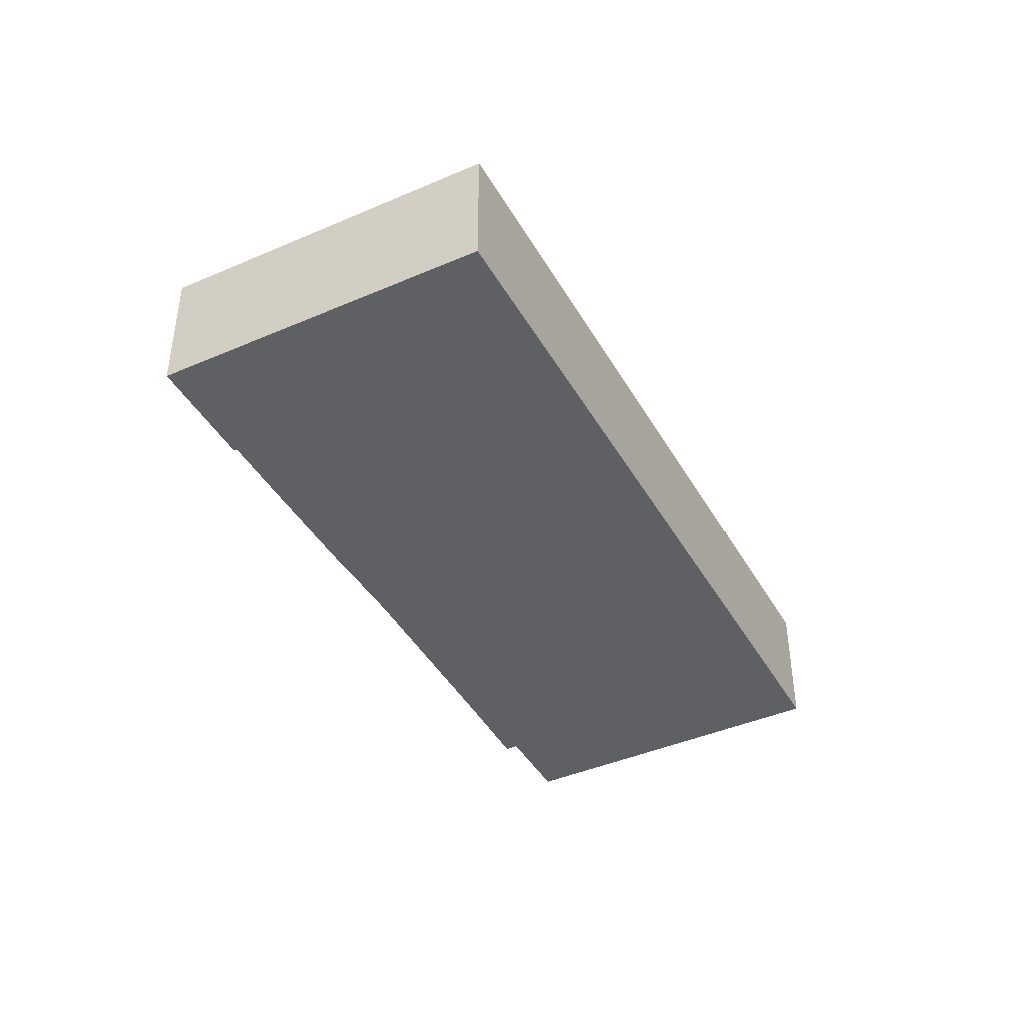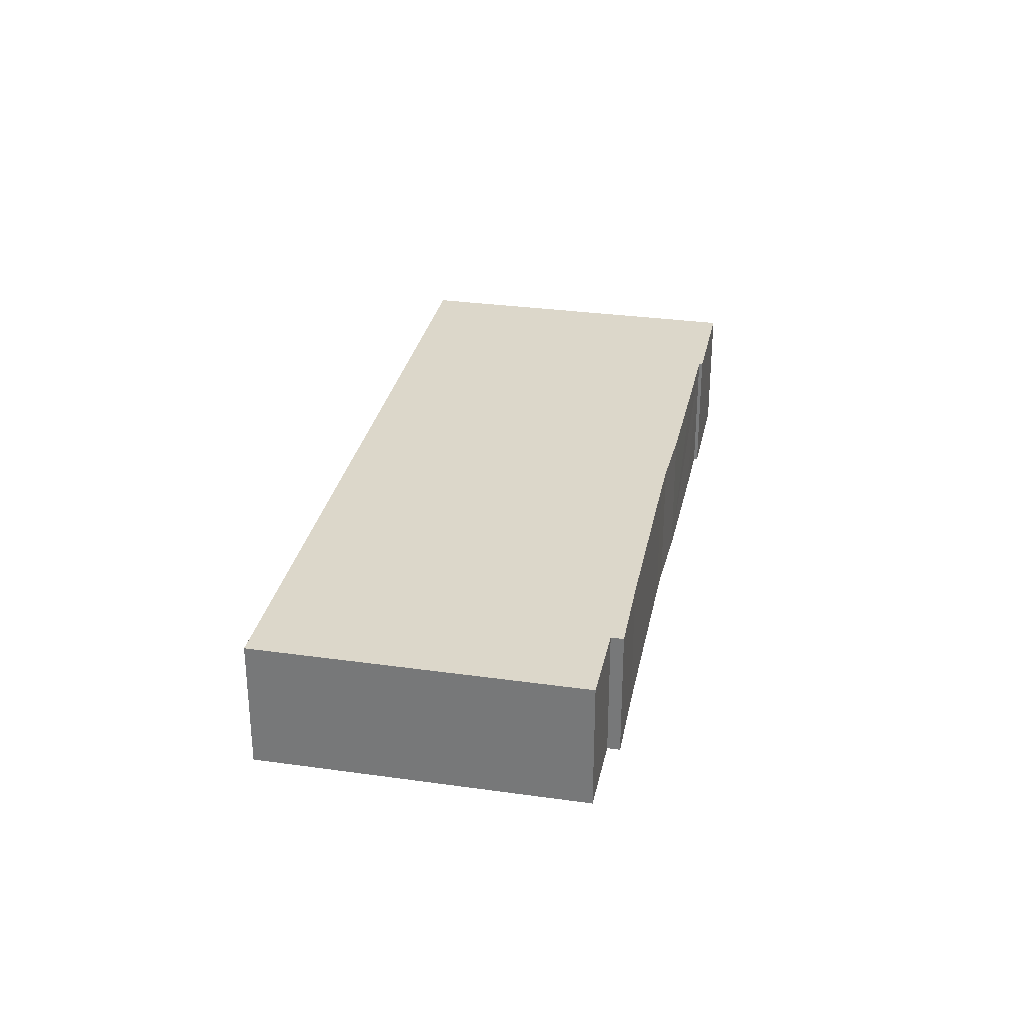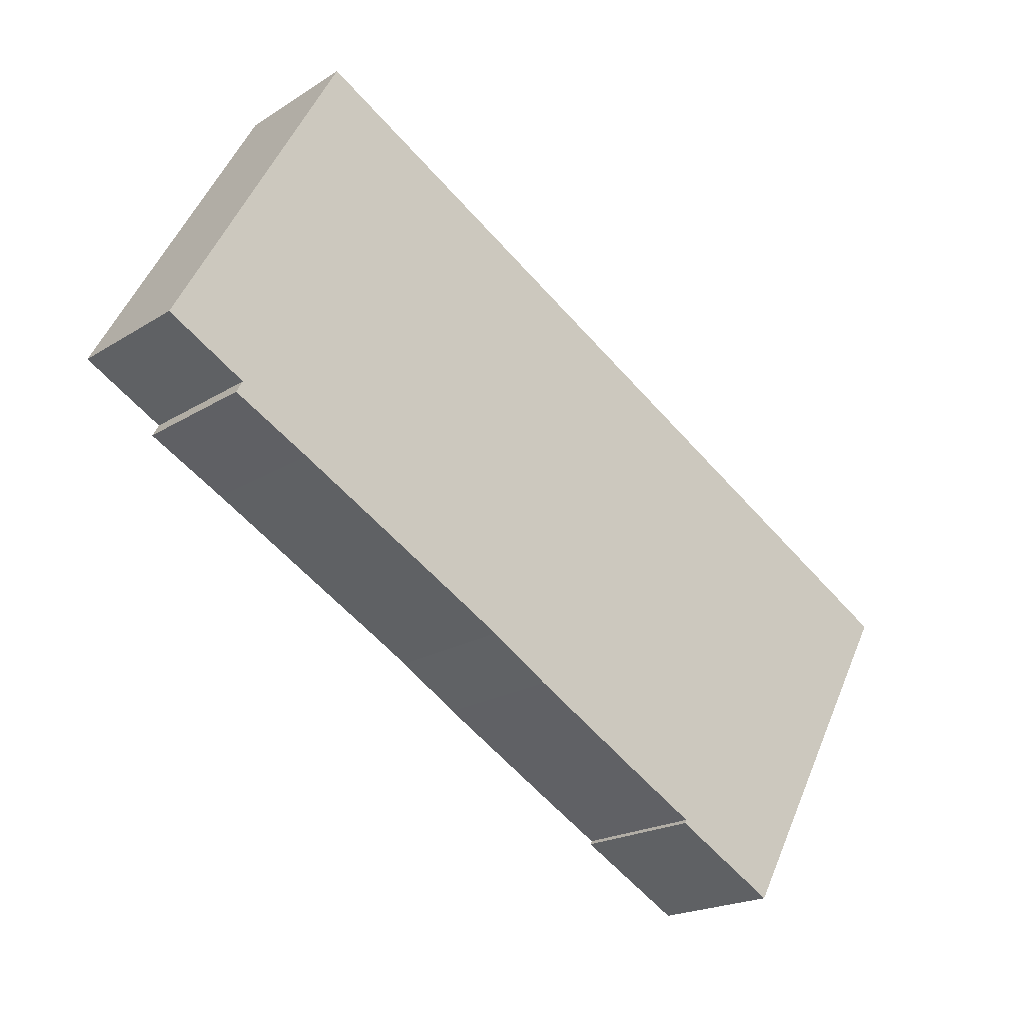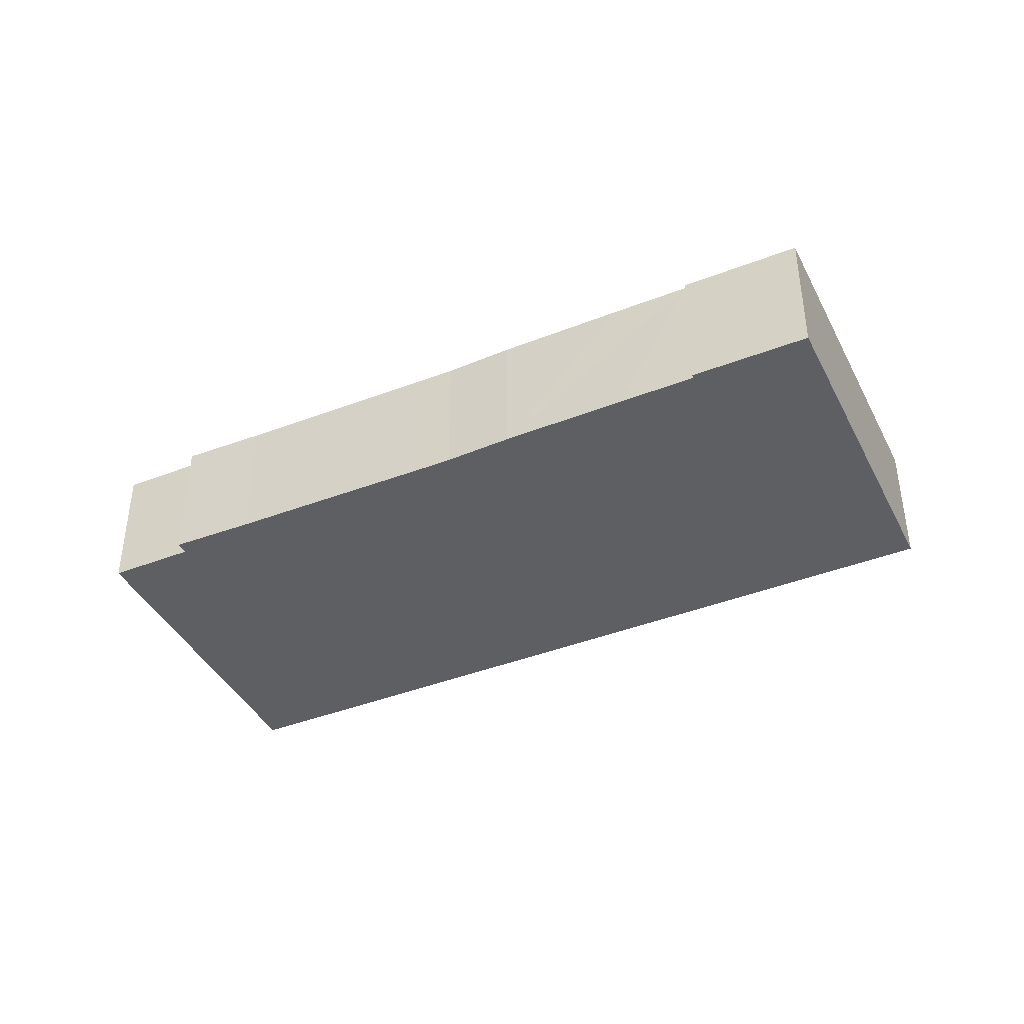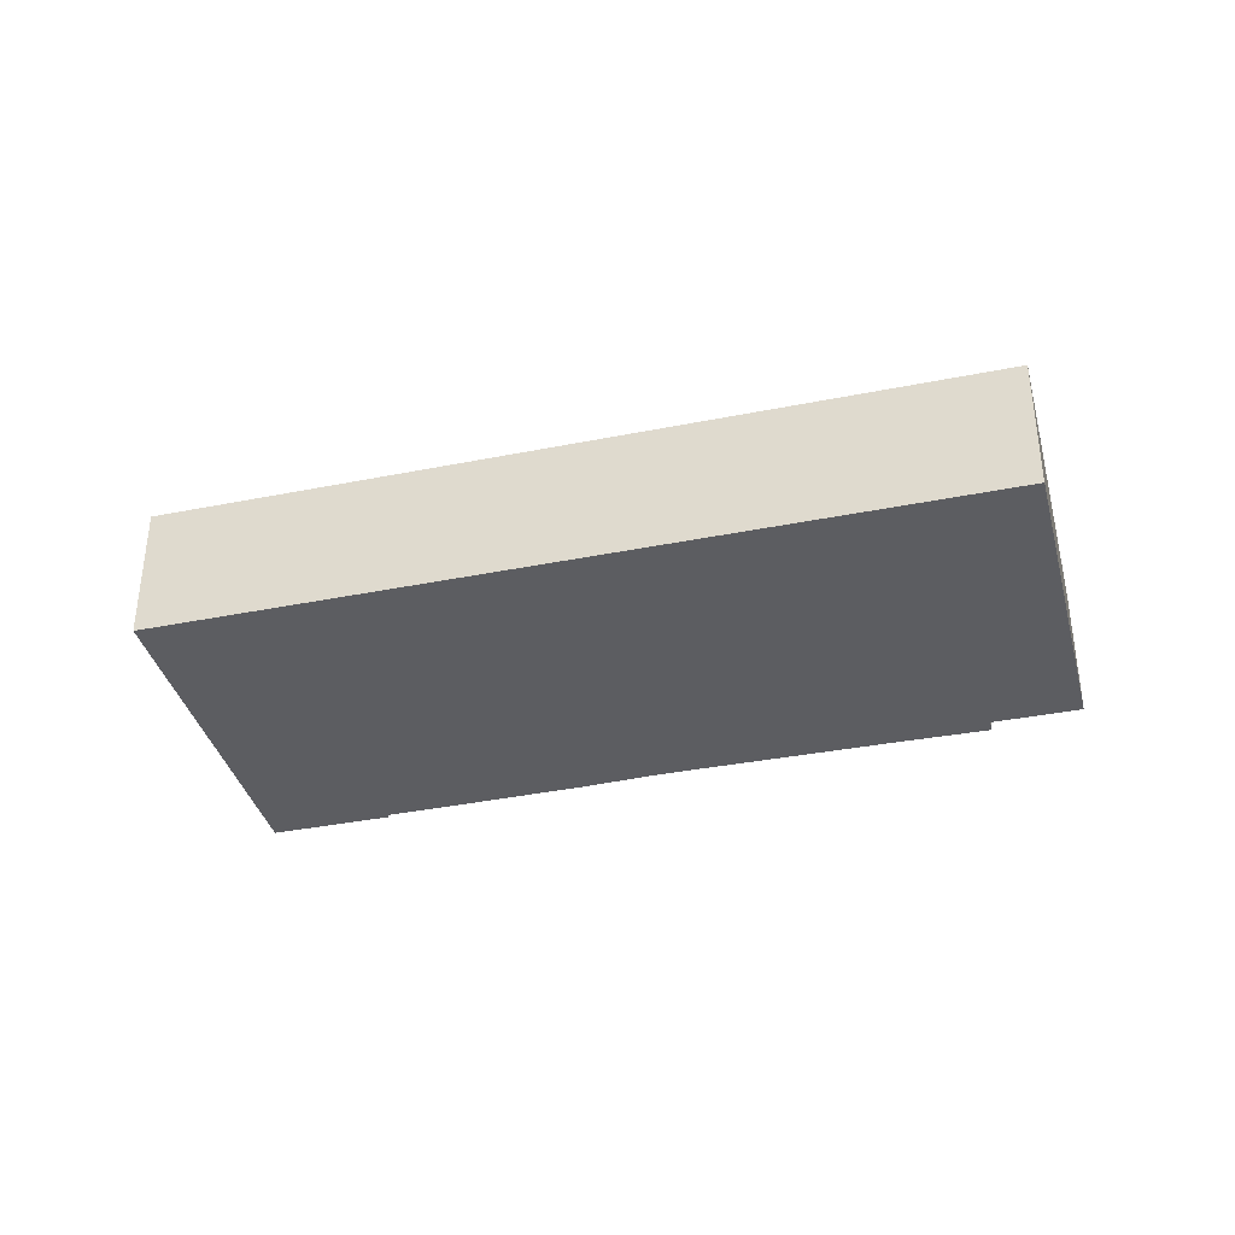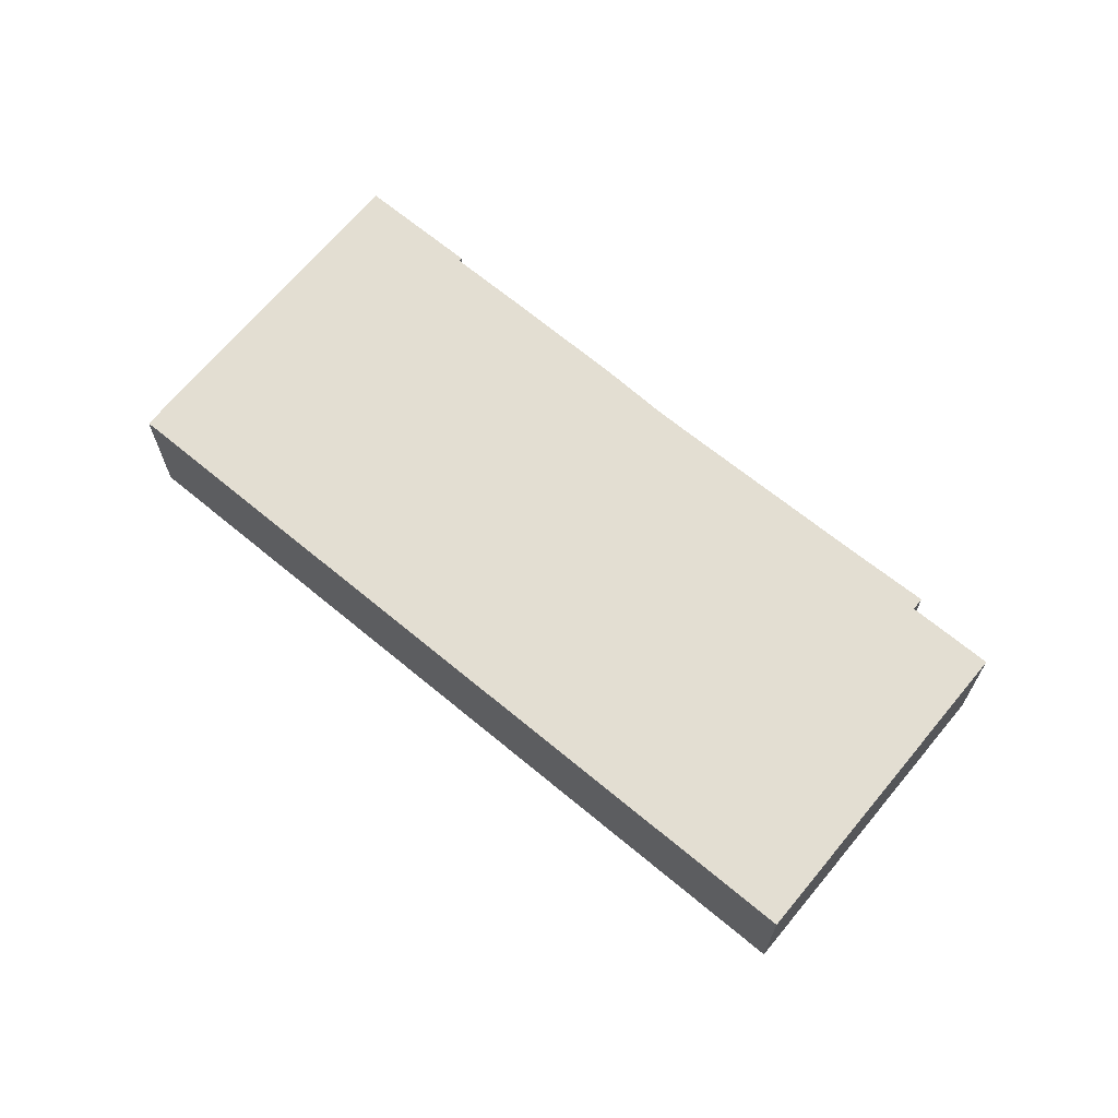
<metadata>
{"format":"obj","ext":"obj","renderer":"f3d","projection":"perspective","resolution":1024,"background":"white","views":[{"elev":-42.2,"azim":-91.7,"up":"+Y"},{"elev":30.6,"azim":72.3,"up":"+Y"},{"elev":-19.8,"azim":139.3,"up":"+Z"},{"elev":-41.2,"azim":176.0,"up":"+Y"},{"elev":-37.1,"azim":-14.8,"up":"+Y"},{"elev":67.6,"azim":10.4,"up":"+Y"}]}
</metadata>
<code>
v  0 11.56 7.08e-16
v  24.16 11.56 -21.71
v  14.95 11.56 -26.87
v  24.02 11.56 -21.43
v  61.75 11.56 34.77
v  30.01 11.56 -18.06
v  39.67 11.56 -12.53
v  44.82 11.56 -9.389
v  47.69 11.56 -7.787
v  50.18 11.56 -6.426
v  54.1 11.56 -4.275
v  58.08 11.56 -2.096
v  63.52 11.56 0.882
v  69.49 11.56 5.336
v  70.04 11.56 4.356
v  76.16 11.56 9.078
v  72.39 11.56 15.8
v  24.16 1.33e-15 -21.71
v  14.95 1.645e-15 -26.87
v  76.16 -5.559e-16 9.078
v  69.49 -3.267e-16 5.336
v  70.04 -2.667e-16 4.356
v  63.52 -5.401e-17 0.882
v  58.08 1.283e-16 -2.096
v  54.1 2.618e-16 -4.275
v  50.18 3.935e-16 -6.426
v  47.69 4.768e-16 -7.787
v  44.82 5.749e-16 -9.389
v  39.67 7.672e-16 -12.53
v  30.01 1.106e-15 -18.06
v  24.02 1.312e-15 -21.43
v  0 0 0
v  61.75 -2.129e-15 34.77
v  72.39 -9.673e-16 15.8
g defaultobject
f 1 2 3
f 2 1 4
f 4 1 5
f 4 5 6
f 6 5 7
f 7 5 8
f 8 5 9
f 9 5 10
f 10 5 11
f 11 5 12
f 12 5 13
f 13 5 14
f 13 14 15
f 14 5 16
f 16 5 17
f 18 3 2
f 3 18 19
f 20 14 16
f 14 20 21
f 22 13 15
f 13 22 23
f 13 23 12
f 12 23 11
f 11 23 24
f 11 24 10
f 10 24 25
f 10 25 9
f 9 25 26
f 9 26 27
f 27 8 9
f 8 27 28
f 28 7 8
f 7 28 29
f 29 6 7
f 6 29 4
f 4 29 30
f 4 30 31
f 19 1 3
f 1 19 32
f 32 5 1
f 5 32 33
f 33 17 5
f 17 33 34
f 17 34 16
f 16 34 20
f 21 15 14
f 15 21 22
f 31 2 4
f 2 31 18
f 32 34 33
f 34 32 20
f 20 32 21
f 21 32 22
f 22 32 23
f 23 32 24
f 24 32 25
f 25 32 26
f 26 32 27
f 27 32 28
f 28 32 29
f 29 32 30
f 30 32 31
f 31 32 18
f 18 32 19

</code>
